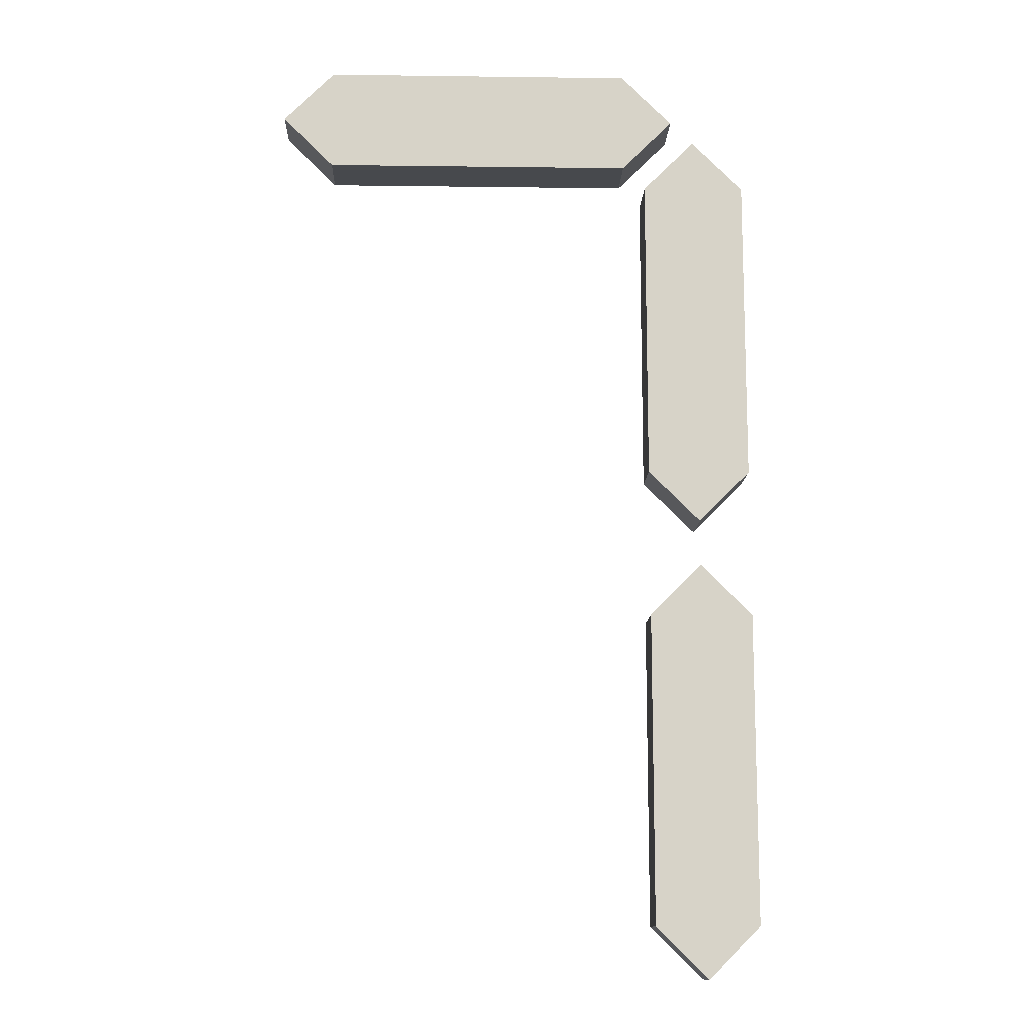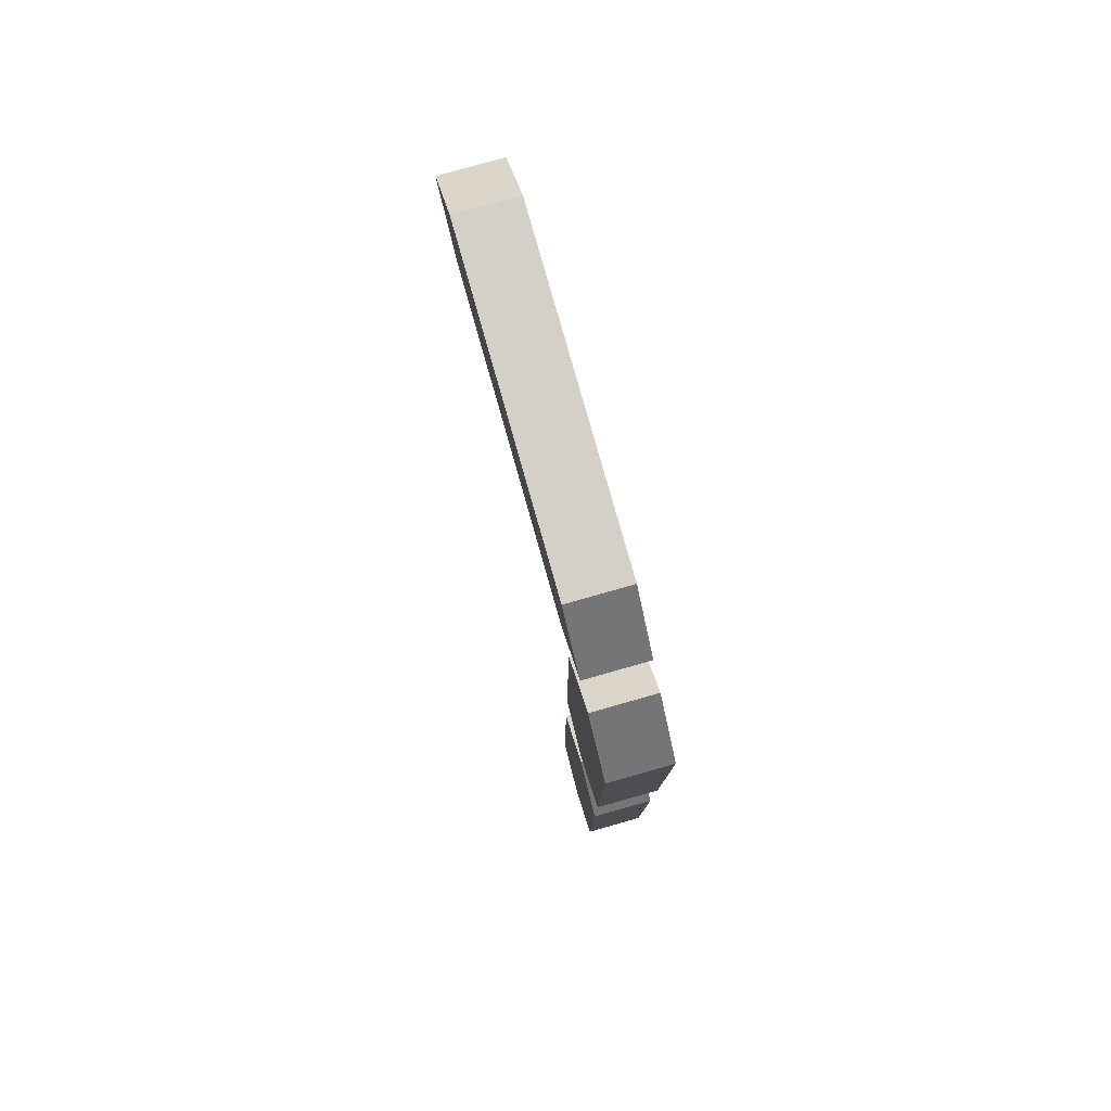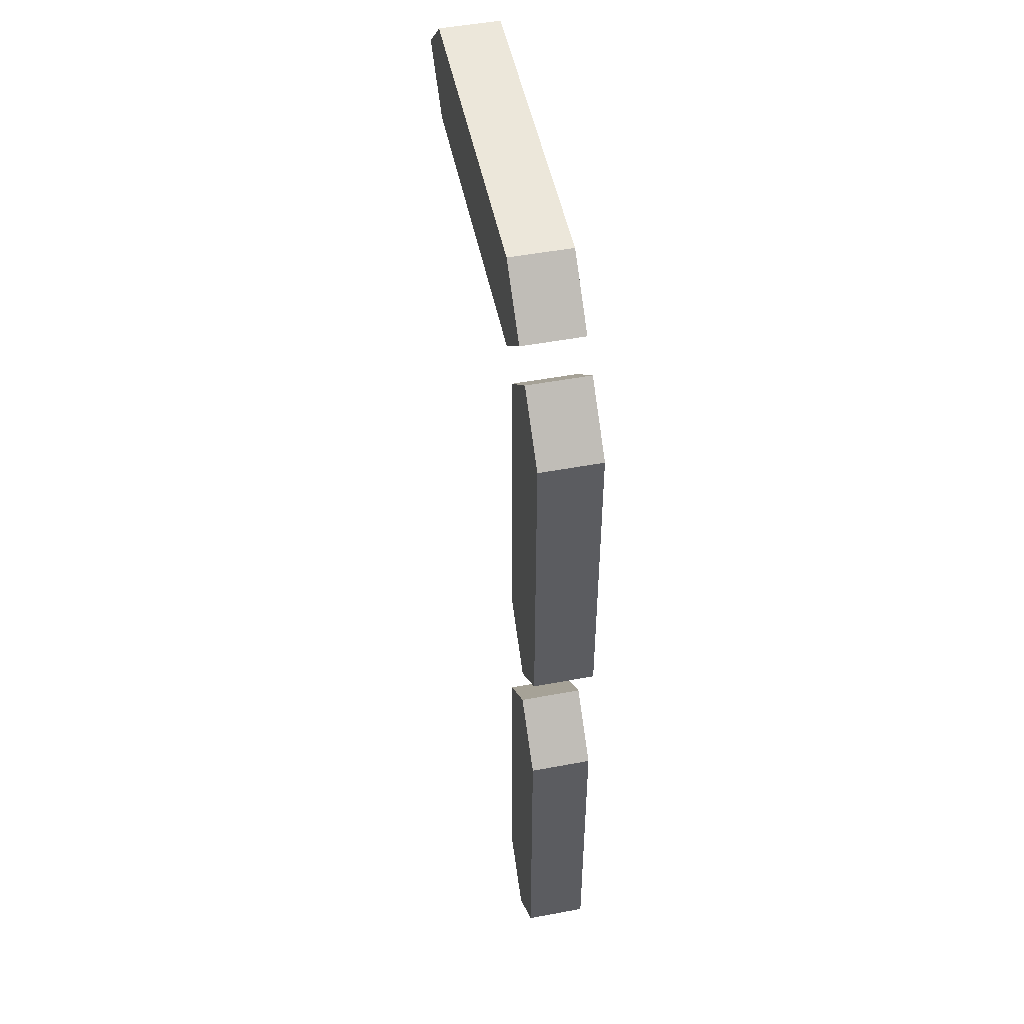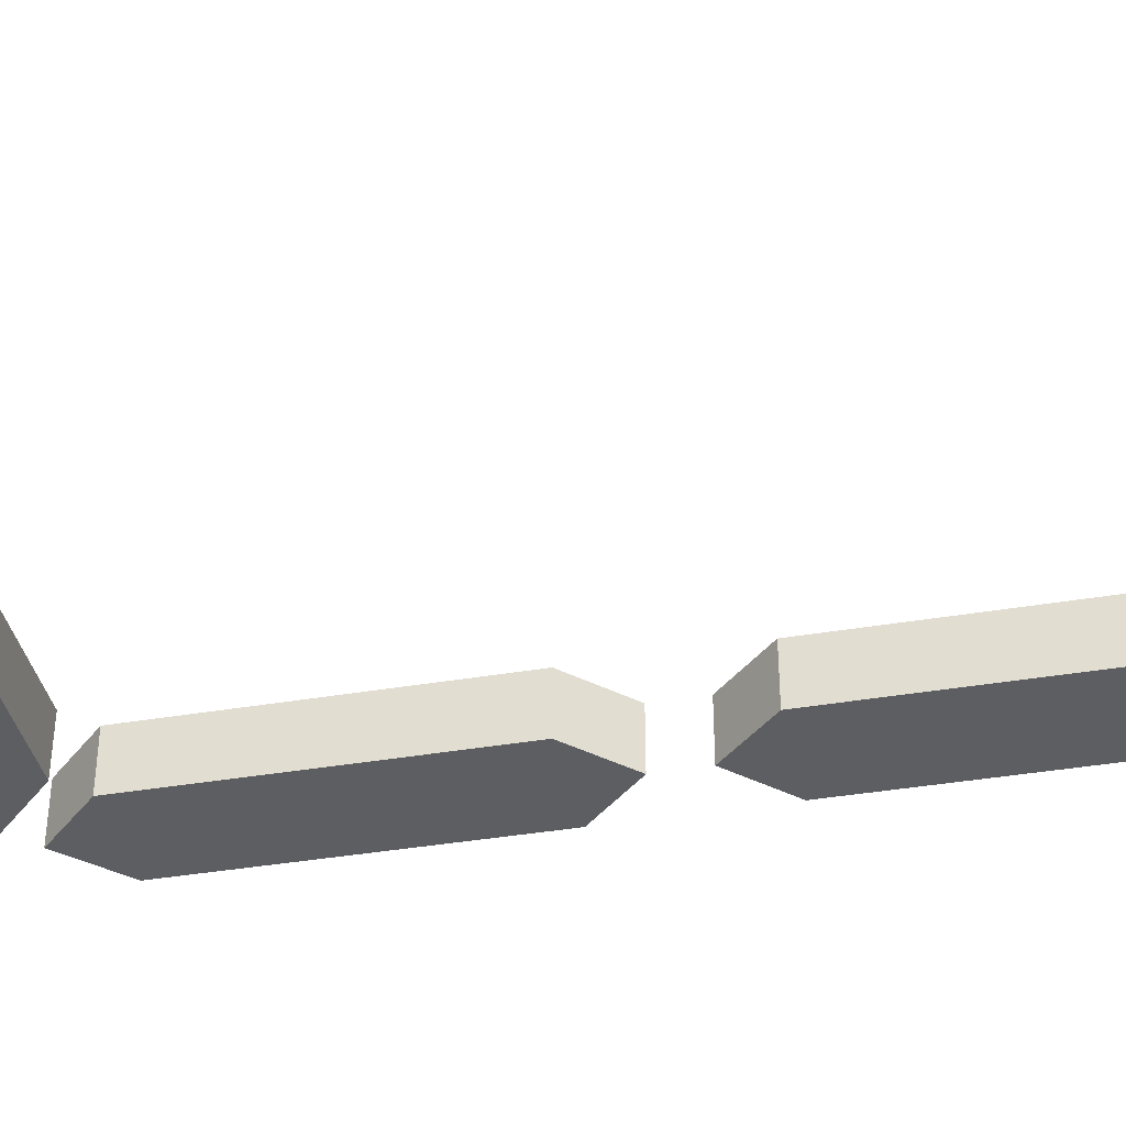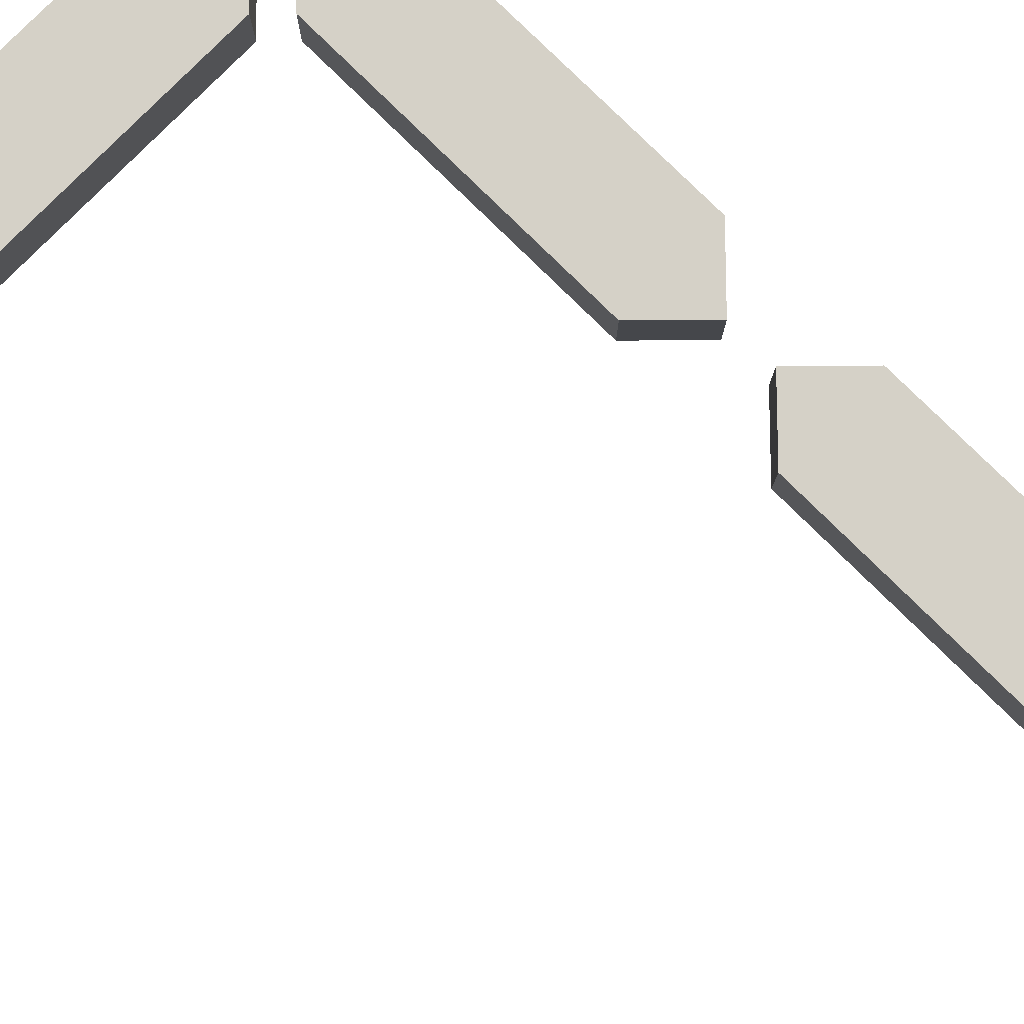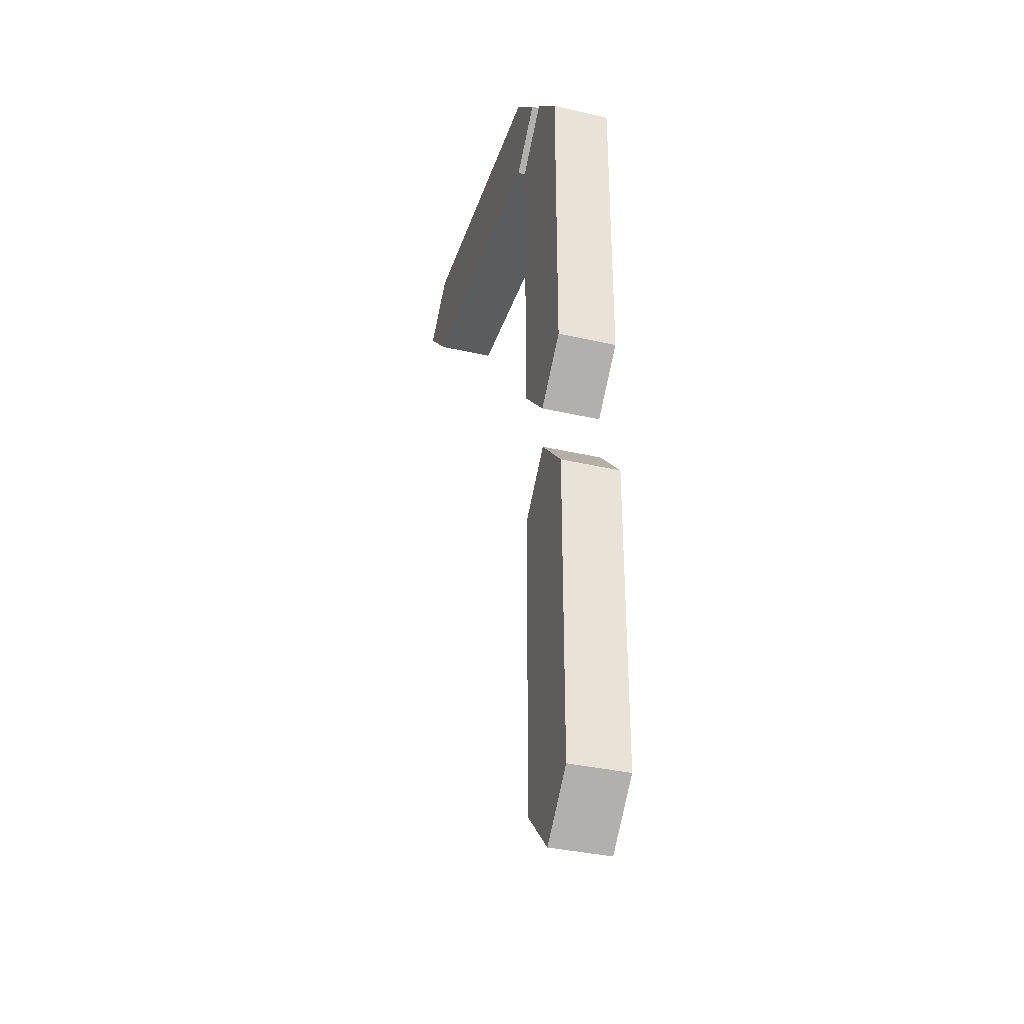
<metadata>
{"format":"obj","ext":"obj","renderer":"f3d","projection":"perspective","resolution":1024,"background":"white","views":[{"elev":-12.4,"azim":-1.7,"up":"+Y"},{"elev":79.9,"azim":74.2,"up":"+Y"},{"elev":50.5,"azim":78.4,"up":"+Y"},{"elev":-38.7,"azim":-77.9,"up":"+Z"},{"elev":79.5,"azim":-45.4,"up":"+Z"},{"elev":-35.2,"azim":72.9,"up":"+Y"}]}
</metadata>
<code>
o Cube.010
v 107.8 1.3 0.5
v 106 1.3 0.5
v 107.8 1.3 -0.5
v 106 1.3 -0.5
v 107.8 6.7 0.5
v 106 6.7 0.5
v 107.8 6.7 -0.5
v 106 6.7 -0.5
v 106.9 0.4 0.5
v 106.9 0.4 -0.5
v 106.9 7.6 -0.5
v 106.9 7.6 0.5
v 100.2 7.1 0.5
v 100.2 8.9 0.5
v 100.2 7.1 -0.5
v 100.2 8.9 -0.5
v 105.6 7.1 0.5
v 105.6 8.9 0.5
v 105.6 7.1 -0.5
v 105.6 8.9 -0.5
v 99.3 8 0.5
v 99.3 8 -0.5
v 106.5 8 -0.5
v 106.5 8 0.5
v 107.8 -6.7 0.5
v 106 -6.7 0.5
v 107.8 -6.7 -0.5
v 106 -6.7 -0.5
v 107.8 -1.3 0.5
v 106 -1.3 0.5
v 107.8 -1.3 -0.5
v 106 -1.3 -0.5
v 106.9 -7.6 0.5
v 106.9 -7.6 -0.5
v 106.9 -0.4 -0.5
v 106.9 -0.4 0.5
f 9 2 4 10
f 10 4 8 11
f 11 8 6 12
f 12 6 2 9
f 3 7 5 1
f 8 4 2 6
f 5 12 9 1
f 7 11 12 5
f 3 10 11 7
f 1 9 10 3
f 21 14 16 22
f 22 16 20 23
f 23 20 18 24
f 24 18 14 21
f 15 19 17 13
f 20 16 14 18
f 17 24 21 13
f 19 23 24 17
f 15 22 23 19
f 13 21 22 15
f 33 26 28 34
f 34 28 32 35
f 35 32 30 36
f 36 30 26 33
f 27 31 29 25
f 32 28 26 30
f 29 36 33 25
f 31 35 36 29
f 27 34 35 31
f 25 33 34 27

</code>
